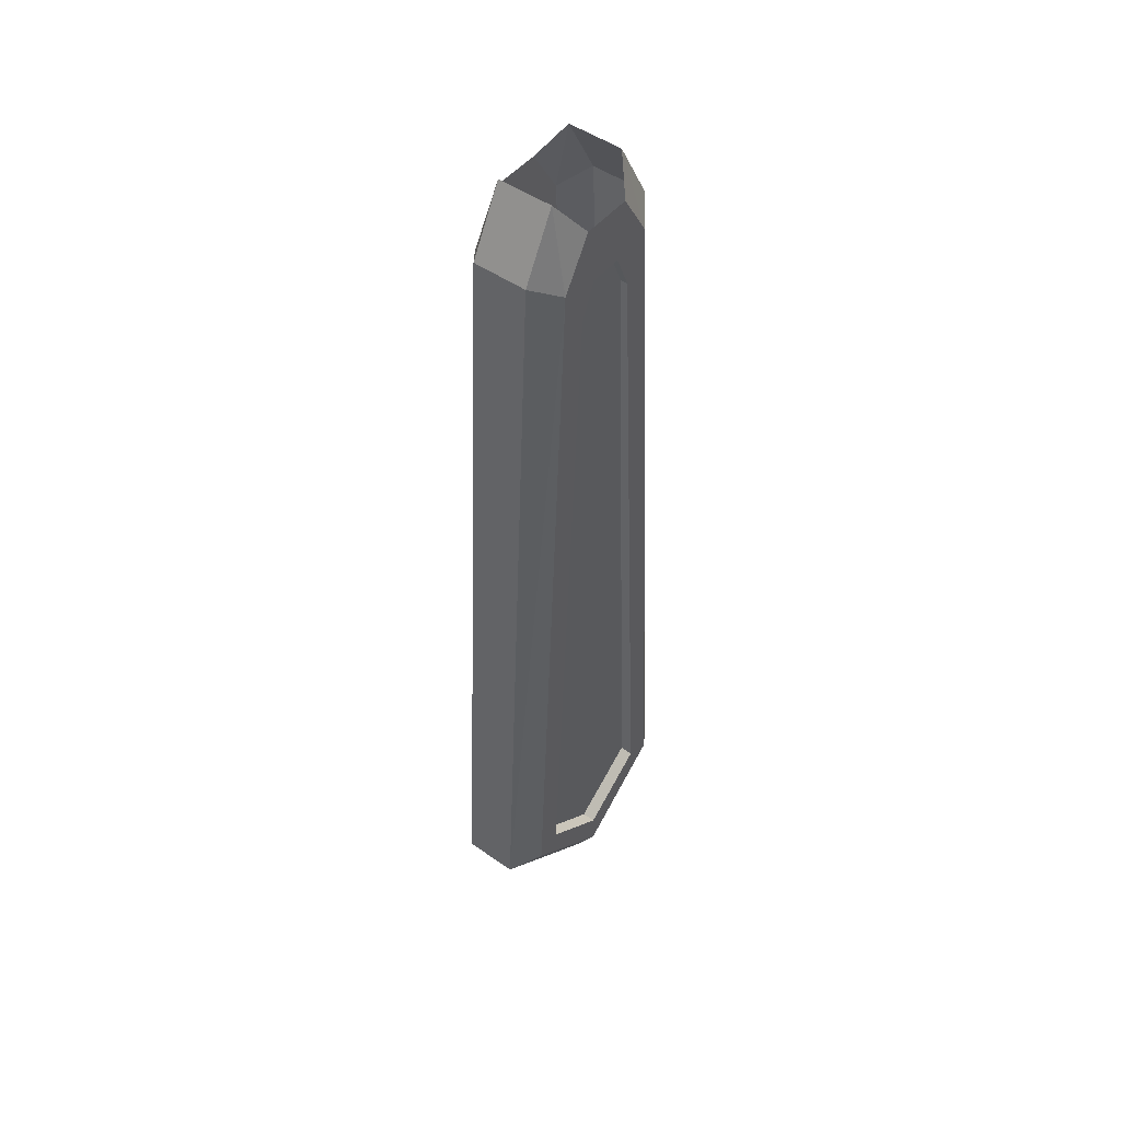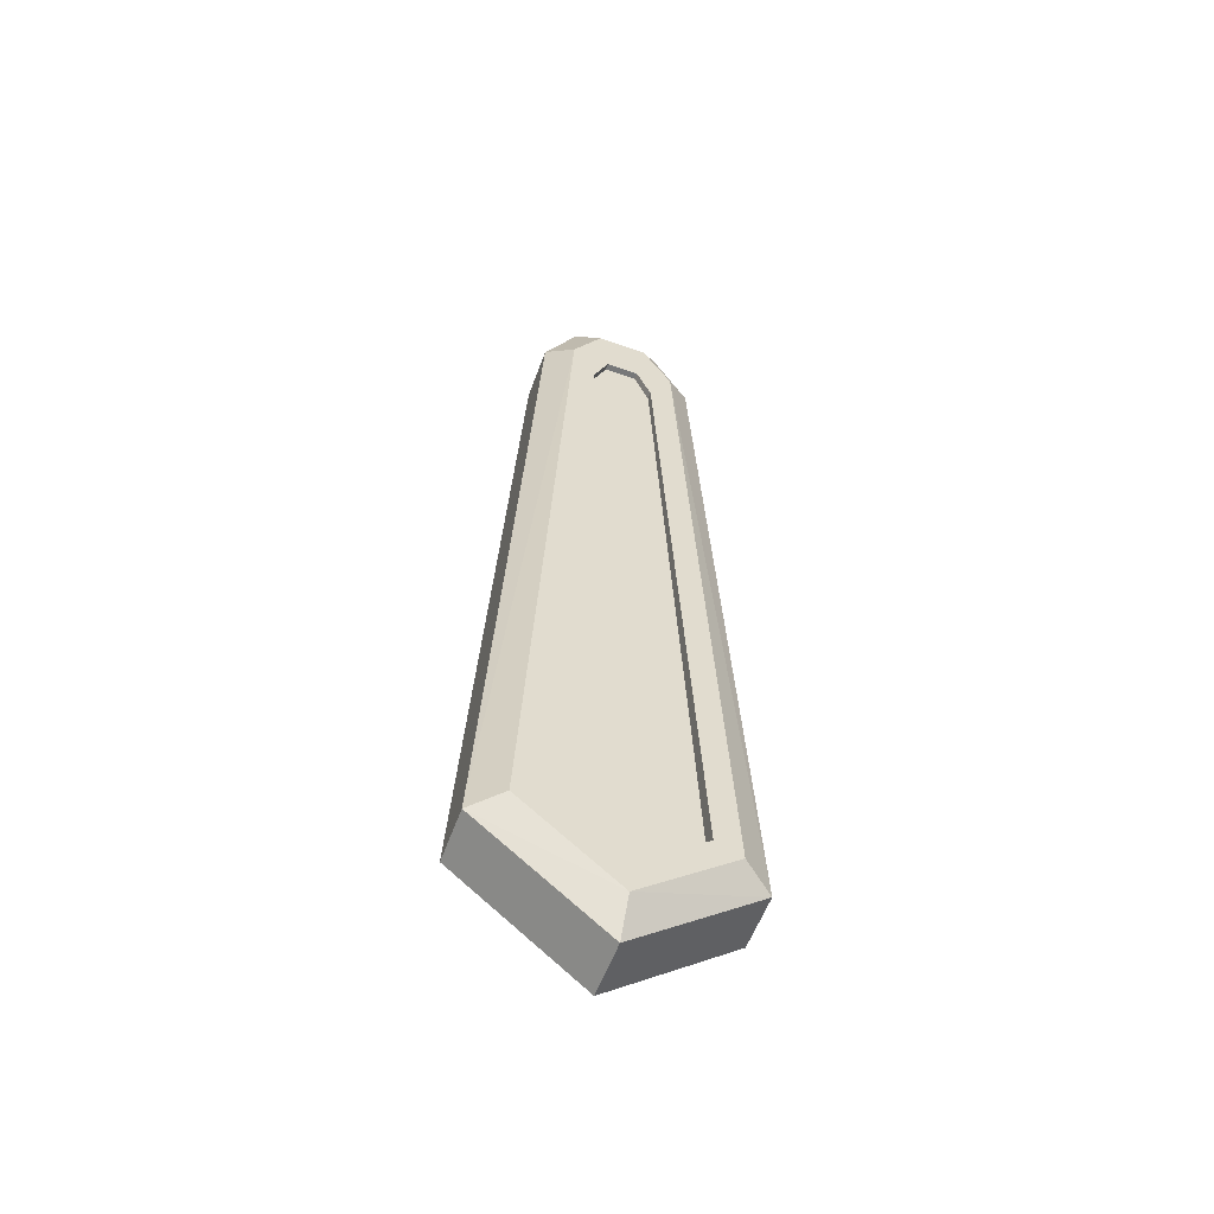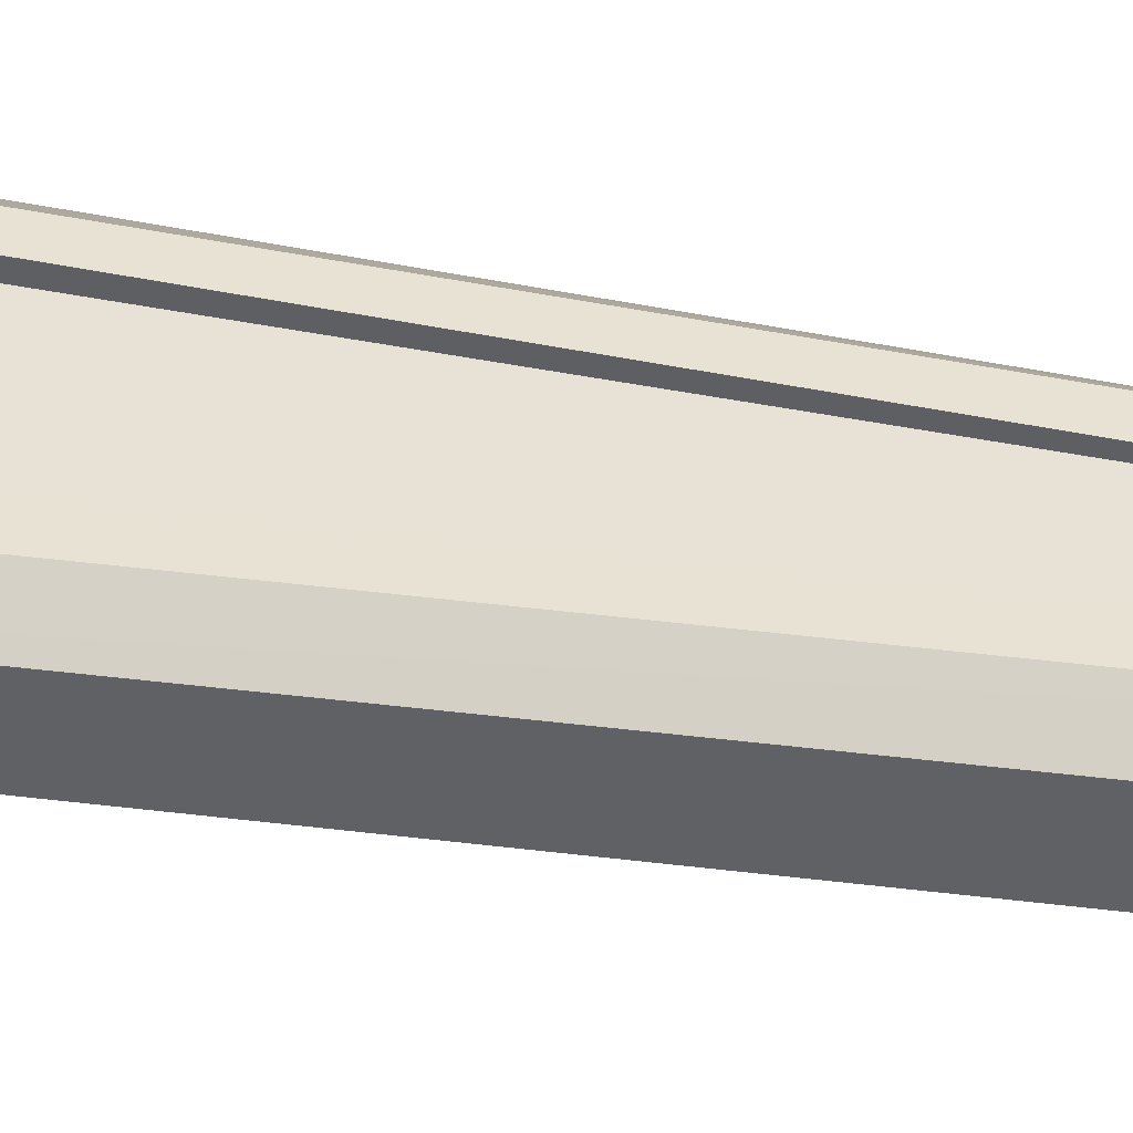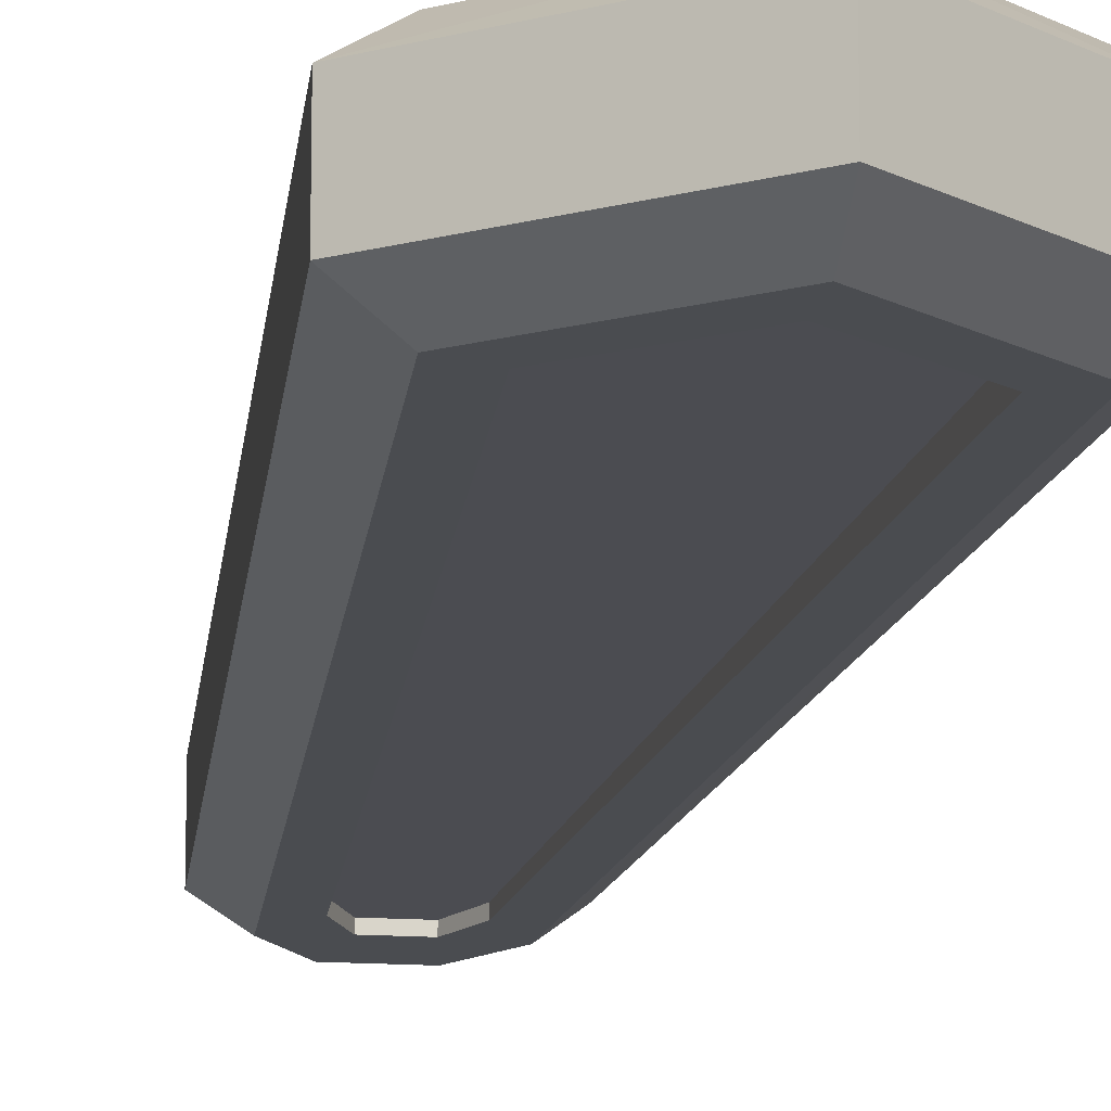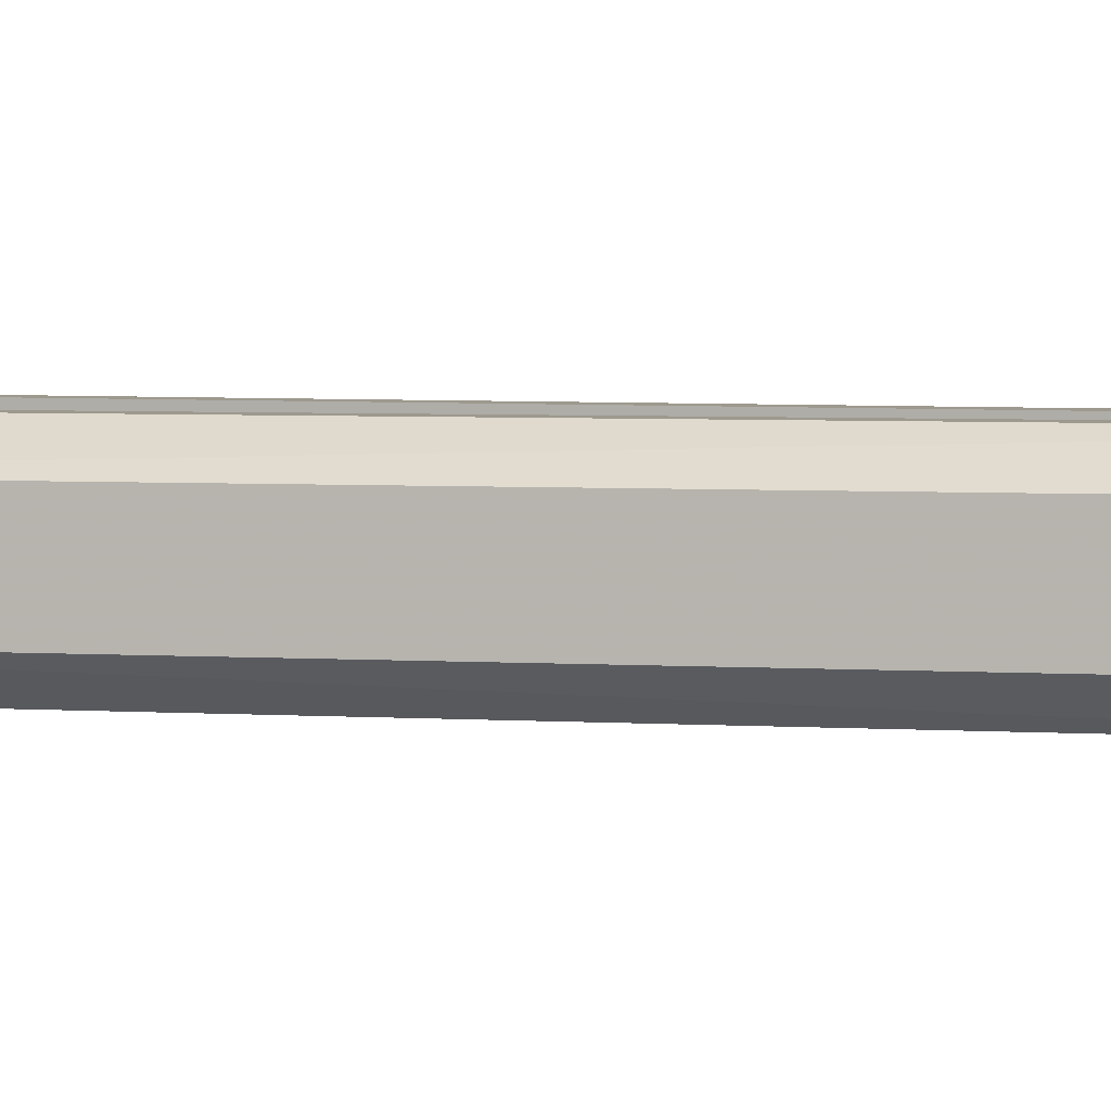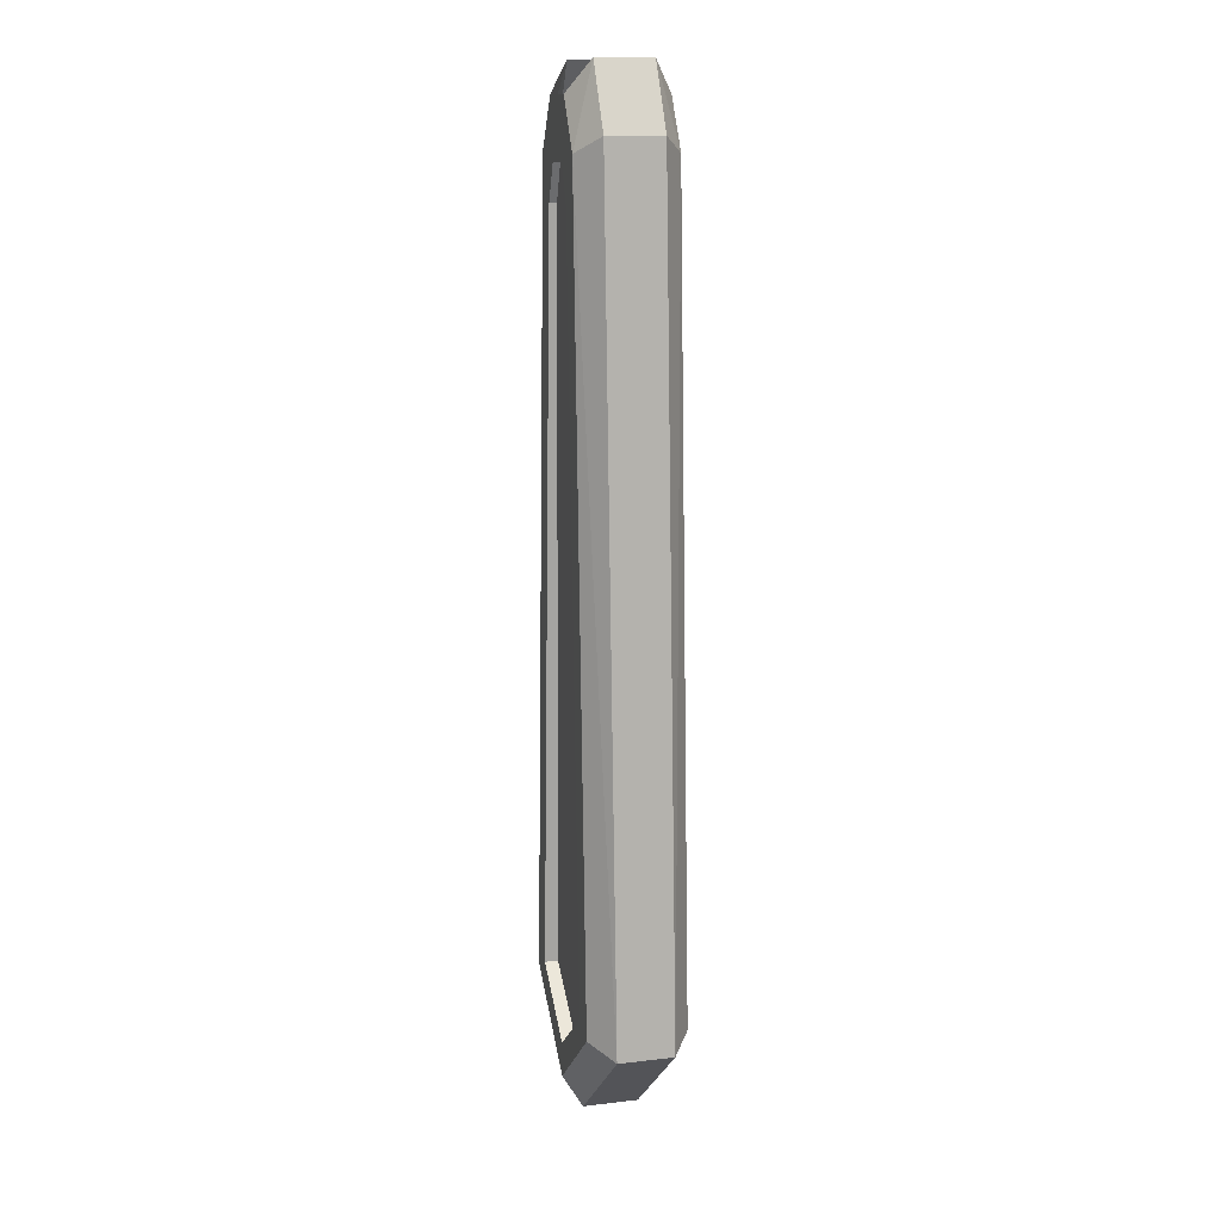
<metadata>
{"format":"obj","ext":"obj","renderer":"f3d","projection":"perspective","resolution":1024,"background":"white","views":[{"elev":49.0,"azim":128.0,"up":"+Y"},{"elev":-57.4,"azim":-20.1,"up":"+Y"},{"elev":40.7,"azim":101.8,"up":"+Z"},{"elev":-14.9,"azim":-8.9,"up":"+Z"},{"elev":3.3,"azim":108.0,"up":"+Z"},{"elev":13.2,"azim":-104.9,"up":"+Y"}]}
</metadata>
<code>
v 0 -3.975 -0.175
v 0 -3.85 -0.175
v 0.255 -3.65 -0.175
v 0.35 -3.69 -0.175
v 0.255 -3.65 -0.175
v 0.115 -0.97 -0.175
v 0.2 -0.81 -0.175
v 0.35 -3.69 -0.175
v 0.2 -0.81 -0.175
v 0.115 -0.97 -0.175
v 0.06 -0.84 -0.175
v 0.09118 -0.63 -0.175
v 0.46 -3.73 -0.1
v 0 -4.1 -0.1
v 0 -3.975 -0.175
v 0.35 -3.69 -0.175
v 0.46 -3.73 -0.1
v 0.35 -3.69 -0.175
v 0.2 -0.81 -0.175
v 0.2 -0.81 -0.175
v 0.295 -0.755 -0.1
v 0.46 -3.73 -0.1
v 0.1691 -0.52 -0.1
v 0.295 -0.755 -0.1
v 0.2 -0.81 -0.175
v 0.2 -0.81 -0.175
v 0.09118 -0.63 -0.175
v 0.1691 -0.52 -0.1
v 0.255 -3.65 -0.175
v 0 -3.85 -0.175
v 0 -3.85 -0.125
v 0.255 -3.65 -0.1267
v 0.115 -0.97 -0.175
v 0.255 -3.65 -0.175
v 0.255 -3.65 -0.1267
v 0.115 -0.97 -0.1489
v 0.115 -0.97 -0.175
v 0.115 -0.97 -0.1489
v 0.06 -0.84 -0.15
v 0.06 -0.84 -0.175
v 0.06 -0.84 -0.15
v 0.115 -0.97 -0.1489
v 0.255 -3.65 -0.1267
v 0 -3.85 -0.125
v -0.255 -3.65 -0.175
v 0 -3.85 -0.175
v 0 -3.975 -0.175
v -0.35 -3.69 -0.175
v -0.2 -0.81 -0.175
v -0.115 -0.97 -0.175
v -0.255 -3.65 -0.175
v -0.35 -3.69 -0.175
v -0.06 -0.84 -0.175
v -0.115 -0.97 -0.175
v -0.2 -0.81 -0.175
v -0.09117 -0.63 -0.175
v 0.09118 -0.63 -0.175
v 0.06 -0.84 -0.175
v -0.06 -0.84 -0.175
v -0.09117 -0.63 -0.175
v 0 -3.975 -0.175
v 0 -4.1 -0.1
v -0.46 -3.73 -0.1
v -0.35 -3.69 -0.175
v -0.35 -3.69 -0.175
v -0.46 -3.73 -0.1
v -0.2 -0.81 -0.175
v -0.295 -0.755 -0.1
v -0.2 -0.81 -0.175
v -0.46 -3.73 -0.1
v -0.295 -0.755 -0.1
v -0.1691 -0.52 -0.1
v -0.2 -0.81 -0.175
v -0.09117 -0.63 -0.175
v -0.2 -0.81 -0.175
v -0.1691 -0.52 -0.1
v 0 -3.85 -0.125
v 0 -3.85 -0.175
v -0.255 -3.65 -0.175
v -0.255 -3.65 -0.1267
v -0.255 -3.65 -0.1267
v -0.255 -3.65 -0.175
v -0.115 -0.97 -0.175
v -0.115 -0.97 -0.1489
v -0.06 -0.84 -0.15
v -0.115 -0.97 -0.1489
v -0.115 -0.97 -0.175
v -0.06 -0.84 -0.175
v -0.06 -0.84 -0.175
v 0.06 -0.84 -0.175
v 0.06 -0.84 -0.15
v -0.06 -0.84 -0.15
v -0.115 -0.97 -0.1489
v -0.06 -0.84 -0.15
v 0.06 -0.84 -0.15
v -0.255 -3.65 -0.1267
v -0.115 -0.97 -0.1489
v 0.06 -0.84 -0.15
v 0 -3.85 -0.125
v 0.255 -3.65 0.175
v 0 -3.85 0.175
v 0 -3.975 0.175
v 0.35 -3.69 0.175
v 0.2 -0.81 0.175
v 0.115 -0.97 0.175
v 0.255 -3.65 0.175
v 0.35 -3.69 0.175
v 0.06 -0.84 0.175
v 0.115 -0.97 0.175
v 0.2 -0.81 0.175
v 0.09118 -0.63 0.175
v 0 -3.975 0.175
v 0 -4.1 0.1
v 0.46 -3.73 0.1
v 0.35 -3.69 0.175
v 0.35 -3.69 0.175
v 0.46 -3.73 0.1
v 0.2 -0.81 0.175
v 0.295 -0.755 0.1
v 0.2 -0.81 0.175
v 0.46 -3.73 0.1
v 0.295 -0.755 0.1
v 0.1691 -0.52 0.1
v 0.2 -0.81 0.175
v 0.09118 -0.63 0.175
v 0.2 -0.81 0.175
v 0.1691 -0.52 0.1
v 0 -3.85 0.125
v 0 -3.85 0.175
v 0.255 -3.65 0.175
v 0.255 -3.65 0.1267
v 0.255 -3.65 0.1267
v 0.255 -3.65 0.175
v 0.115 -0.97 0.175
v 0.115 -0.97 0.1489
v 0.06 -0.84 0.15
v 0.115 -0.97 0.1489
v 0.115 -0.97 0.175
v 0.06 -0.84 0.175
v 0.255 -3.65 0.1267
v 0.115 -0.97 0.1489
v 0.06 -0.84 0.15
v 0 -3.85 0.125
v 0 -3.975 0.175
v 0 -3.85 0.175
v -0.255 -3.65 0.175
v -0.35 -3.69 0.175
v -0.255 -3.65 0.175
v -0.115 -0.97 0.175
v -0.2 -0.81 0.175
v -0.35 -3.69 0.175
v -0.2 -0.81 0.175
v -0.115 -0.97 0.175
v -0.06 -0.84 0.175
v -0.09117 -0.63 0.175
v -0.06 -0.84 0.175
v 0.06 -0.84 0.175
v 0.09118 -0.63 0.175
v -0.09117 -0.63 0.175
v -0.46 -3.73 0.1
v 0 -4.1 0.1
v 0 -3.975 0.175
v -0.35 -3.69 0.175
v -0.46 -3.73 0.1
v -0.35 -3.69 0.175
v -0.2 -0.81 0.175
v -0.2 -0.81 0.175
v -0.295 -0.755 0.1
v -0.46 -3.73 0.1
v -0.1691 -0.52 0.1
v -0.295 -0.755 0.1
v -0.2 -0.81 0.175
v -0.2 -0.81 0.175
v -0.09117 -0.63 0.175
v -0.1691 -0.52 0.1
v -0.255 -3.65 0.175
v 0 -3.85 0.175
v 0 -3.85 0.125
v -0.255 -3.65 0.1267
v -0.115 -0.97 0.175
v -0.255 -3.65 0.175
v -0.255 -3.65 0.1267
v -0.115 -0.97 0.1489
v -0.115 -0.97 0.175
v -0.115 -0.97 0.1489
v -0.06 -0.84 0.15
v -0.06 -0.84 0.175
v 0.06 -0.84 0.15
v 0.06 -0.84 0.175
v -0.06 -0.84 0.175
v -0.06 -0.84 0.15
v -0.06 -0.84 0.15
v -0.115 -0.97 0.1489
v 0.06 -0.84 0.15
v 0.06 -0.84 0.15
v -0.115 -0.97 0.1489
v -0.255 -3.65 0.1267
v 0 -3.85 0.125
v 0.1691 -0.52 -0.1
v 0.1691 -0.52 0.1
v 0.295 -0.755 0.1
v 0.295 -0.755 -0.1
v 0.46 -3.73 -0.1
v 0.295 -0.755 -0.1
v 0.295 -0.755 0.1
v 0.46 -3.73 0.1
v 0 -4.1 -0.1
v 0.46 -3.73 -0.1
v 0.46 -3.73 0.1
v 0 -4.1 0.1
v -0.46 -3.73 0.1
v -0.46 -3.73 -0.1
v 0 -4.1 -0.1
v 0 -4.1 0.1
v -0.295 -0.755 -0.1
v -0.46 -3.73 -0.1
v -0.46 -3.73 0.1
v -0.295 -0.755 0.1
v -0.295 -0.755 -0.1
v -0.295 -0.755 0.1
v -0.1691 -0.52 0.1
v -0.1691 -0.52 -0.1
g mesh7348644
f 1 2 3
f 3 4 1
f 5 6 7
f 7 8 5
f 9 10 11
f 11 12 9
f 13 14 15
f 15 16 13
f 17 18 19
f 20 21 22
f 23 24 25
f 26 27 28
f 29 30 31
f 31 32 29
f 33 34 35
f 35 36 33
f 37 38 39
f 39 40 37
f 41 42 43
f 43 44 41
g mesh7348645
f 45 46 47
f 47 48 45
f 49 50 51
f 51 52 49
f 53 54 55
f 55 56 53
f 57 58 59
f 59 60 57
f 61 62 63
f 63 64 61
f 65 66 67
f 68 69 70
f 71 72 73
f 74 75 76
f 77 78 79
f 79 80 77
f 81 82 83
f 83 84 81
f 85 86 87
f 87 88 85
f 89 90 91
f 91 92 89
f 93 94 95
f 96 97 98
f 98 99 96
g mesh7348646
f 100 101 102
f 102 103 100
f 104 105 106
f 106 107 104
f 108 109 110
f 110 111 108
f 112 113 114
f 114 115 112
f 116 117 118
f 119 120 121
f 122 123 124
f 125 126 127
f 128 129 130
f 130 131 128
f 132 133 134
f 134 135 132
f 136 137 138
f 138 139 136
f 140 141 142
f 142 143 140
g mesh7348647
f 144 145 146
f 146 147 144
f 148 149 150
f 150 151 148
f 152 153 154
f 154 155 152
f 156 157 158
f 158 159 156
f 160 161 162
f 162 163 160
f 164 165 166
f 167 168 169
f 170 171 172
f 173 174 175
f 176 177 178
f 178 179 176
f 180 181 182
f 182 183 180
f 184 185 186
f 186 187 184
f 188 189 190
f 190 191 188
f 192 193 194
f 195 196 197
f 197 198 195
g mesh7348648
f 199 200 201
f 201 202 199
f 203 204 205
f 205 206 203
f 207 208 209
f 209 210 207
f 211 212 213
f 213 214 211
f 215 216 217
f 217 218 215
f 219 220 221
f 221 222 219

</code>
